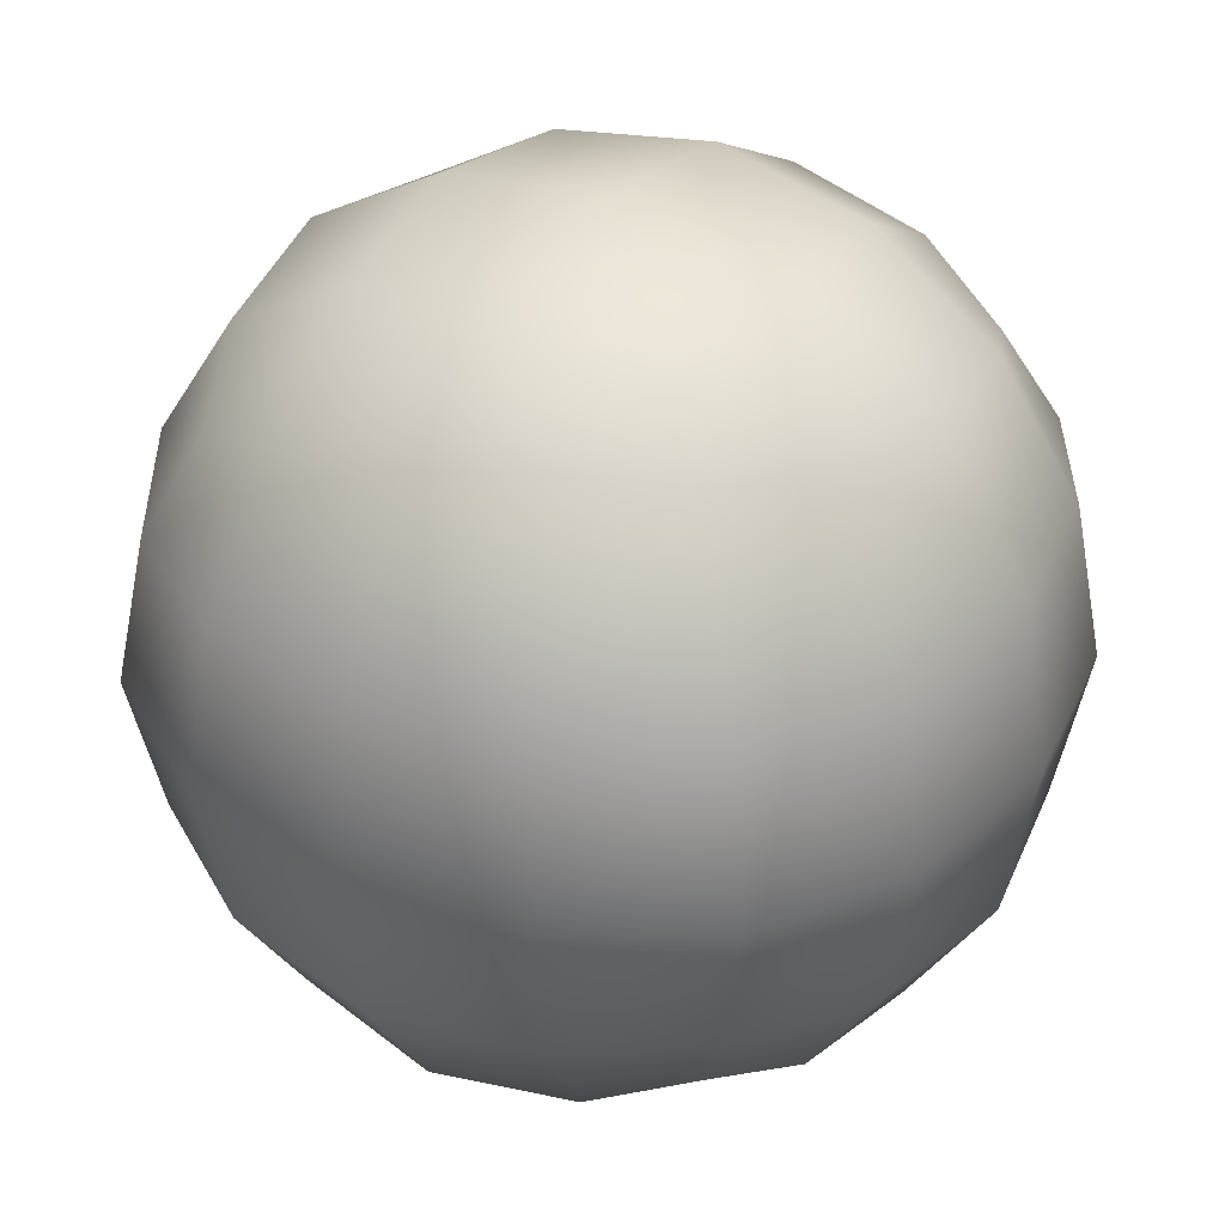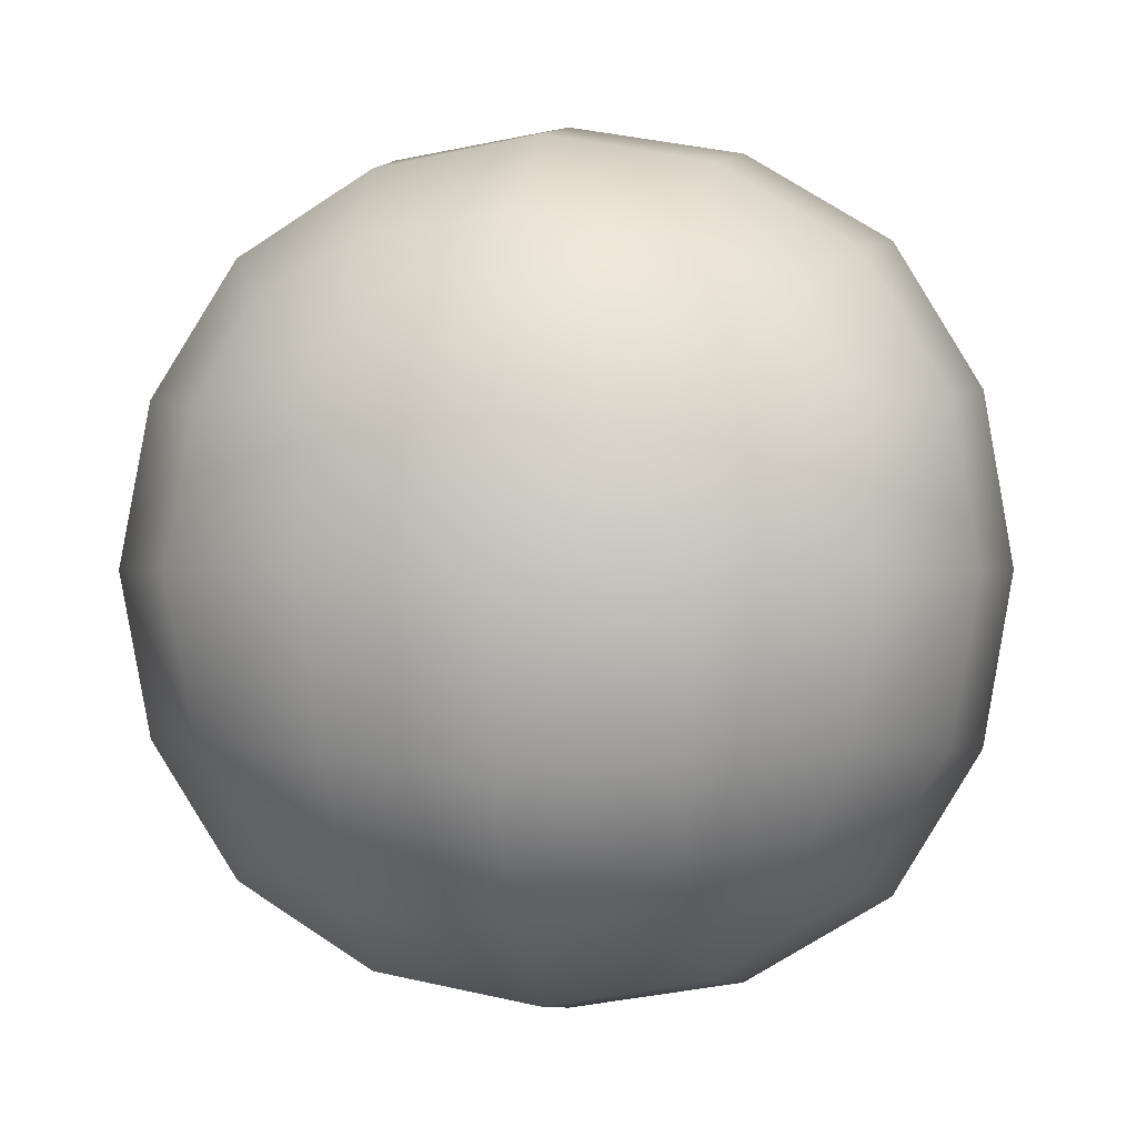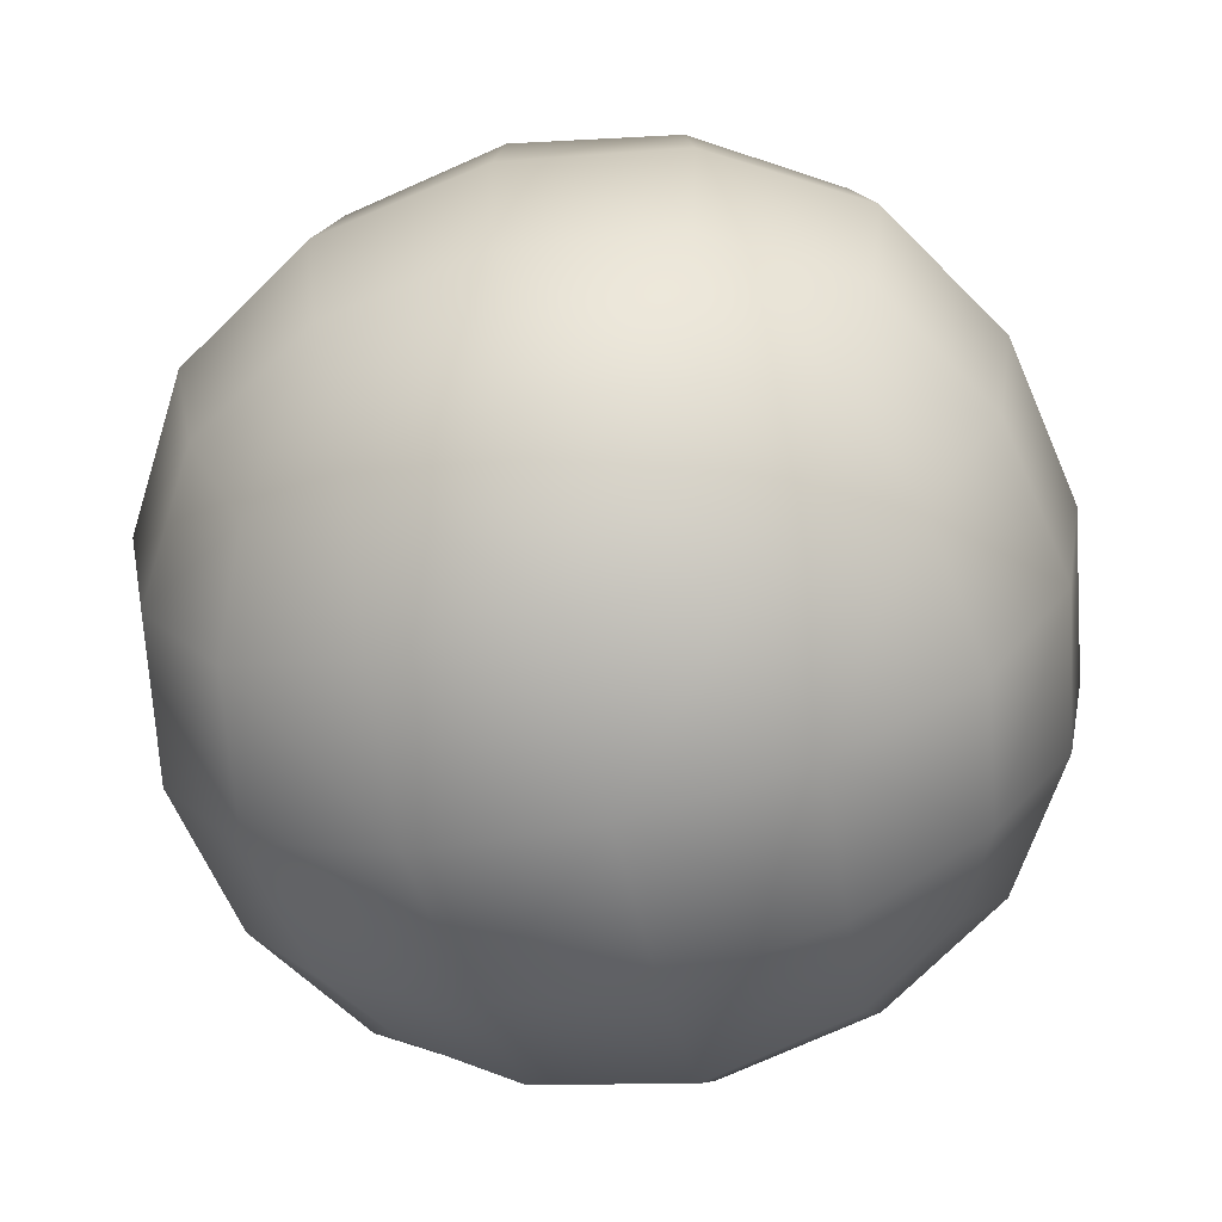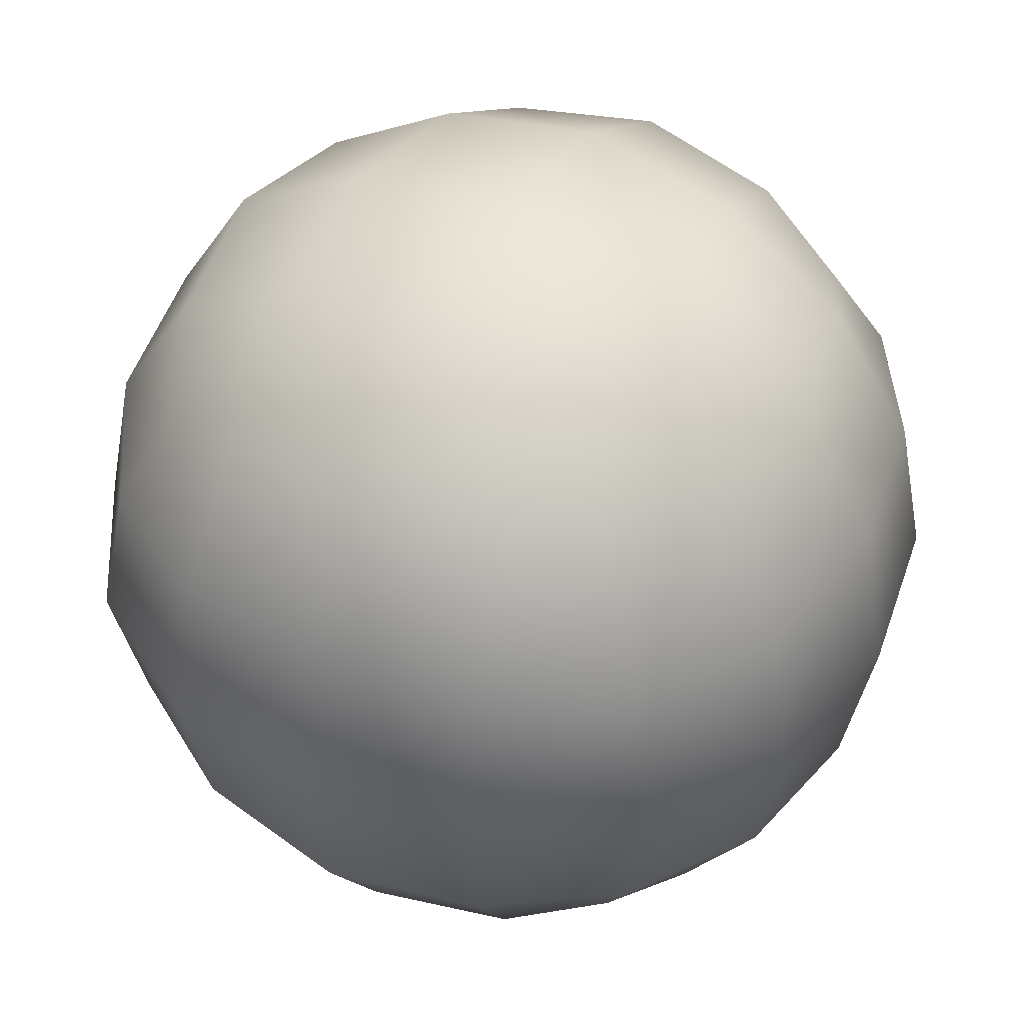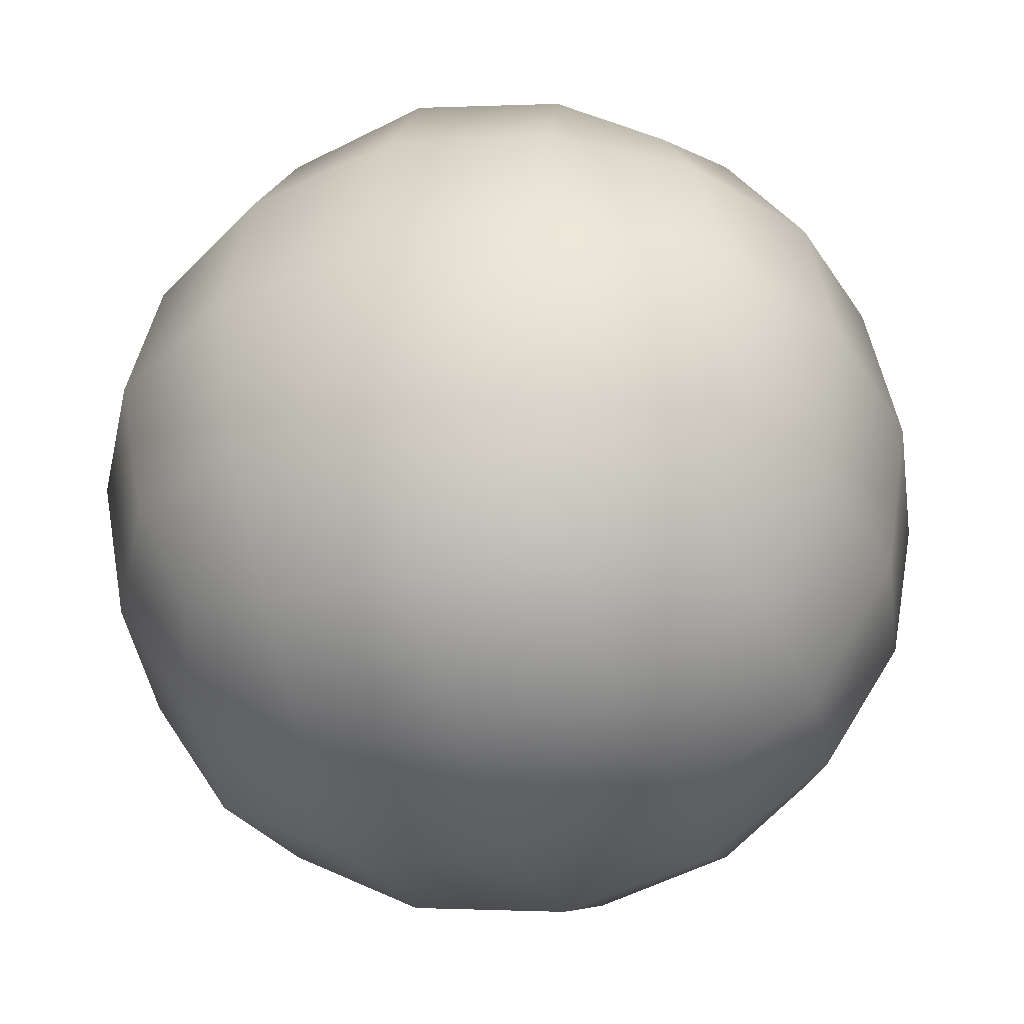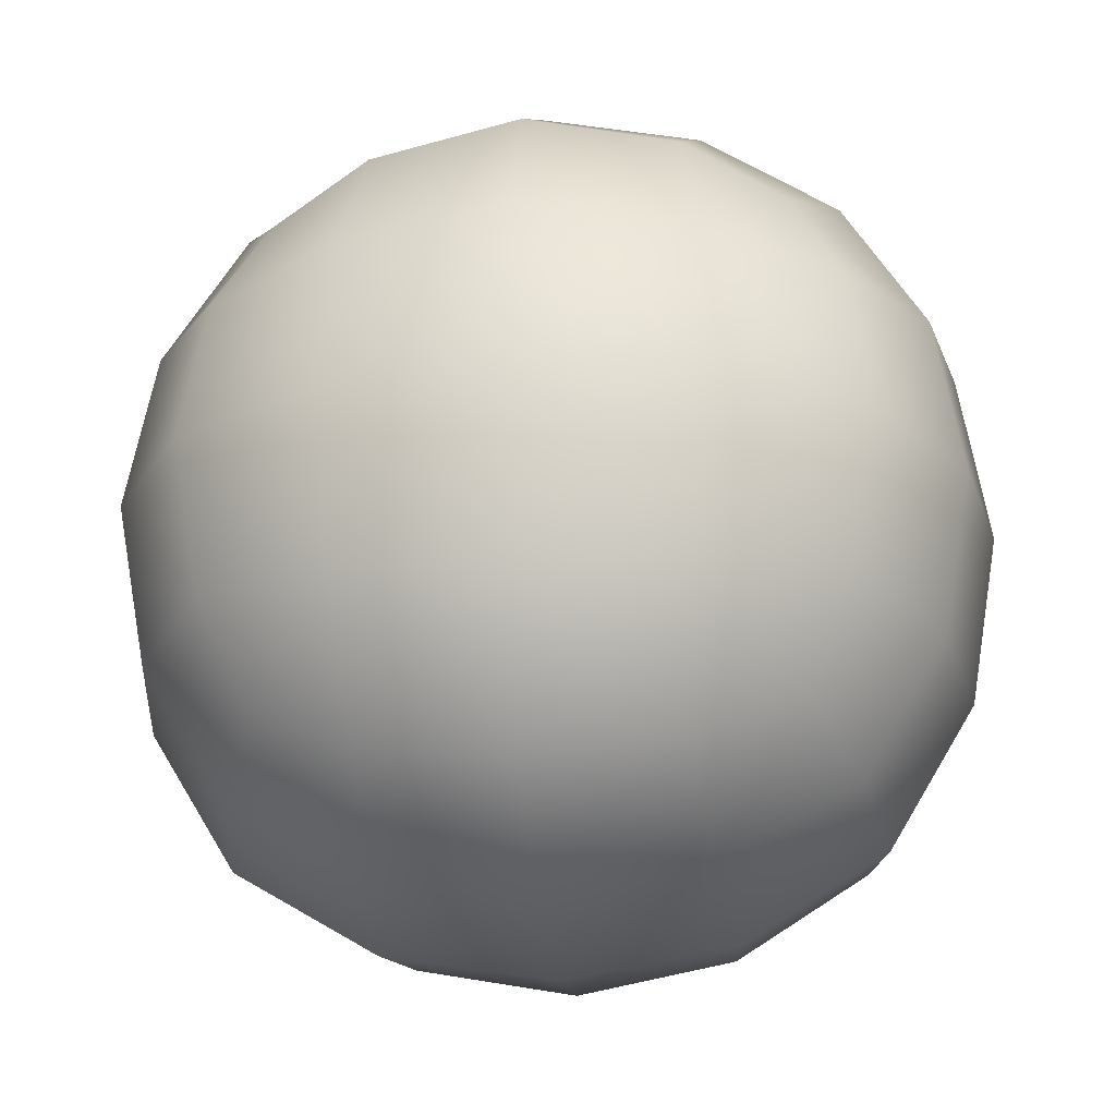
<metadata>
{"format":"obj","ext":"obj","renderer":"f3d","projection":"perspective","resolution":1024,"background":"white","views":[{"elev":36.8,"azim":31.7,"up":"+Y"},{"elev":0.8,"azim":98.7,"up":"+Z"},{"elev":-67.2,"azim":13.7,"up":"+Y"},{"elev":46.9,"azim":118.2,"up":"+Y"},{"elev":-38.6,"azim":-71.7,"up":"+Z"},{"elev":-22.9,"azim":96.3,"up":"+Z"}]}
</metadata>
<code>
o Cube
v 0 -0.8785 -0
v 0.3507 -0.8194 -0
v -0 -0.8194 0.3507
v -0.3507 -0.8194 -0
v 0 -0.8194 -0.3507
v 0.3264 -0.7639 -0.3264
v 0.3264 -0.7639 0.3264
v -0.3264 -0.7639 0.3264
v -0.3264 -0.7639 -0.3264
v -0 0.8785 0
v 0 0.8194 -0.3507
v -0.3507 0.8194 0
v -0 0.8194 0.3507
v 0.3507 0.8194 0
v 0.3264 0.7639 -0.3264
v -0.3264 0.7639 -0.3264
v -0.3264 0.7639 0.3264
v 0.3264 0.7639 0.3264
v 0.8785 0 0
v 0.8194 0 -0.3507
v 0.8194 0.3507 0
v 0.8194 0 0.3507
v 0.8194 -0.3507 0
v 0.7639 -0.3264 -0.3264
v 0.7639 0.3264 -0.3264
v 0.7639 0.3264 0.3264
v 0.7639 -0.3264 0.3264
v -0 0 0.8785
v 0.3507 0 0.8194
v -0 0.3507 0.8194
v -0.3507 0 0.8194
v -0 -0.3507 0.8194
v 0.3264 -0.3264 0.7639
v 0.3264 0.3264 0.7639
v -0.3264 0.3264 0.7639
v -0.3264 -0.3264 0.7639
v -0.8785 0 -0
v -0.8194 0 0.3507
v -0.8194 0.3507 -0
v -0.8194 0 -0.3507
v -0.8194 -0.3507 -0
v -0.7639 -0.3264 0.3264
v -0.7639 0.3264 0.3264
v -0.7639 0.3264 -0.3264
v -0.7639 -0.3264 -0.3264
v 0 0 -0.8785
v 0.3507 0 -0.8194
v 0 -0.3507 -0.8194
v -0.3507 0 -0.8194
v 0 0.3507 -0.8194
v 0.3264 0.3264 -0.7639
v 0.3264 -0.3264 -0.7639
v -0.3264 -0.3264 -0.7639
v -0.3264 0.3264 -0.7639
v 0.599 -0.599 -0.3021
v 0.6432 -0.6432 0
v 0.599 -0.599 0.3021
v 0.3021 -0.599 -0.599
v 0 -0.6432 -0.6432
v -0.3021 -0.599 -0.599
v 0.599 -0.3021 -0.599
v 0.6432 0 -0.6432
v 0.599 0.3021 -0.599
v 0.3021 -0.599 0.599
v -0 -0.6432 0.6432
v -0.3021 -0.599 0.599
v 0.599 -0.3021 0.599
v 0.6432 0 0.6432
v 0.599 0.3021 0.599
v -0.599 -0.599 0.3021
v -0.6432 -0.6432 -0
v -0.599 -0.599 -0.3021
v -0.599 -0.3021 0.599
v -0.6432 0 0.6432
v -0.599 0.3021 0.599
v -0.599 -0.3021 -0.599
v -0.6432 0 -0.6432
v -0.599 0.3021 -0.599
v 0.599 0.599 -0.3021
v 0.6432 0.6432 0
v 0.599 0.599 0.3021
v 0.3021 0.599 -0.599
v 0 0.6432 -0.6432
v -0.3021 0.599 -0.599
v 0.3021 0.599 0.599
v -0 0.6432 0.6432
v -0.3021 0.599 0.599
v -0.599 0.599 0.3021
v -0.6432 0.6432 -0
v -0.599 0.599 -0.3021
v 0.5093 -0.5093 -0.5093
v 0.5093 -0.5093 0.5093
v -0.5093 -0.5093 0.5093
v -0.5093 -0.5093 -0.5093
v 0.5093 0.5093 -0.5093
v 0.5093 0.5093 0.5093
v -0.5093 0.5093 0.5093
v -0.5093 0.5093 -0.5093
f 1 6 2
f 2 55 56
f 5 58 6
f 6 91 55
f 1 7 3
f 3 64 65
f 2 57 7
f 7 92 64
f 1 8 4
f 4 70 71
f 3 66 8
f 8 93 70
f 1 9 5
f 5 60 59
f 4 72 9
f 9 94 60
f 10 15 11
f 11 82 83
f 14 79 15
f 15 95 82
f 10 16 12
f 12 90 89
f 11 84 16
f 16 98 90
f 10 17 13
f 13 87 86
f 12 88 17
f 17 97 87
f 10 18 14
f 14 81 80
f 13 85 18
f 18 96 81
f 19 24 20
f 20 61 62
f 23 55 24
f 24 91 61
f 19 25 21
f 21 79 80
f 20 63 25
f 25 95 79
f 19 26 22
f 22 69 68
f 21 81 26
f 26 96 69
f 19 27 23
f 23 57 56
f 22 67 27
f 27 92 57
f 28 33 29
f 29 67 68
f 32 64 33
f 33 92 67
f 28 34 30
f 30 85 86
f 29 69 34
f 34 96 85
f 28 35 31
f 31 75 74
f 30 87 35
f 35 97 75
f 28 36 32
f 32 66 65
f 31 73 36
f 36 93 66
f 37 42 38
f 38 73 74
f 41 70 42
f 42 93 73
f 37 43 39
f 39 88 89
f 38 75 43
f 43 97 88
f 37 44 40
f 40 78 77
f 39 90 44
f 44 98 78
f 37 45 41
f 41 72 71
f 40 76 45
f 45 94 72
f 46 51 47
f 47 63 62
f 50 82 51
f 51 95 63
f 46 52 48
f 48 58 59
f 47 61 52
f 52 91 58
f 46 53 49
f 49 76 77
f 48 60 53
f 53 94 76
f 46 54 50
f 50 84 83
f 49 78 54
f 54 98 84
f 1 5 6
f 2 6 55
f 5 59 58
f 6 58 91
f 1 2 7
f 3 7 64
f 2 56 57
f 7 57 92
f 1 3 8
f 4 8 70
f 3 65 66
f 8 66 93
f 1 4 9
f 5 9 60
f 4 71 72
f 9 72 94
f 10 14 15
f 11 15 82
f 14 80 79
f 15 79 95
f 10 11 16
f 12 16 90
f 11 83 84
f 16 84 98
f 10 12 17
f 13 17 87
f 12 89 88
f 17 88 97
f 10 13 18
f 14 18 81
f 13 86 85
f 18 85 96
f 19 23 24
f 20 24 61
f 23 56 55
f 24 55 91
f 19 20 25
f 21 25 79
f 20 62 63
f 25 63 95
f 19 21 26
f 22 26 69
f 21 80 81
f 26 81 96
f 19 22 27
f 23 27 57
f 22 68 67
f 27 67 92
f 28 32 33
f 29 33 67
f 32 65 64
f 33 64 92
f 28 29 34
f 30 34 85
f 29 68 69
f 34 69 96
f 28 30 35
f 31 35 75
f 30 86 87
f 35 87 97
f 28 31 36
f 32 36 66
f 31 74 73
f 36 73 93
f 37 41 42
f 38 42 73
f 41 71 70
f 42 70 93
f 37 38 43
f 39 43 88
f 38 74 75
f 43 75 97
f 37 39 44
f 40 44 78
f 39 89 90
f 44 90 98
f 37 40 45
f 41 45 72
f 40 77 76
f 45 76 94
f 46 50 51
f 47 51 63
f 50 83 82
f 51 82 95
f 46 47 52
f 48 52 58
f 47 62 61
f 52 61 91
f 46 48 53
f 49 53 76
f 48 59 60
f 53 60 94
f 46 49 54
f 50 54 84
f 49 77 78
f 54 78 98

</code>
